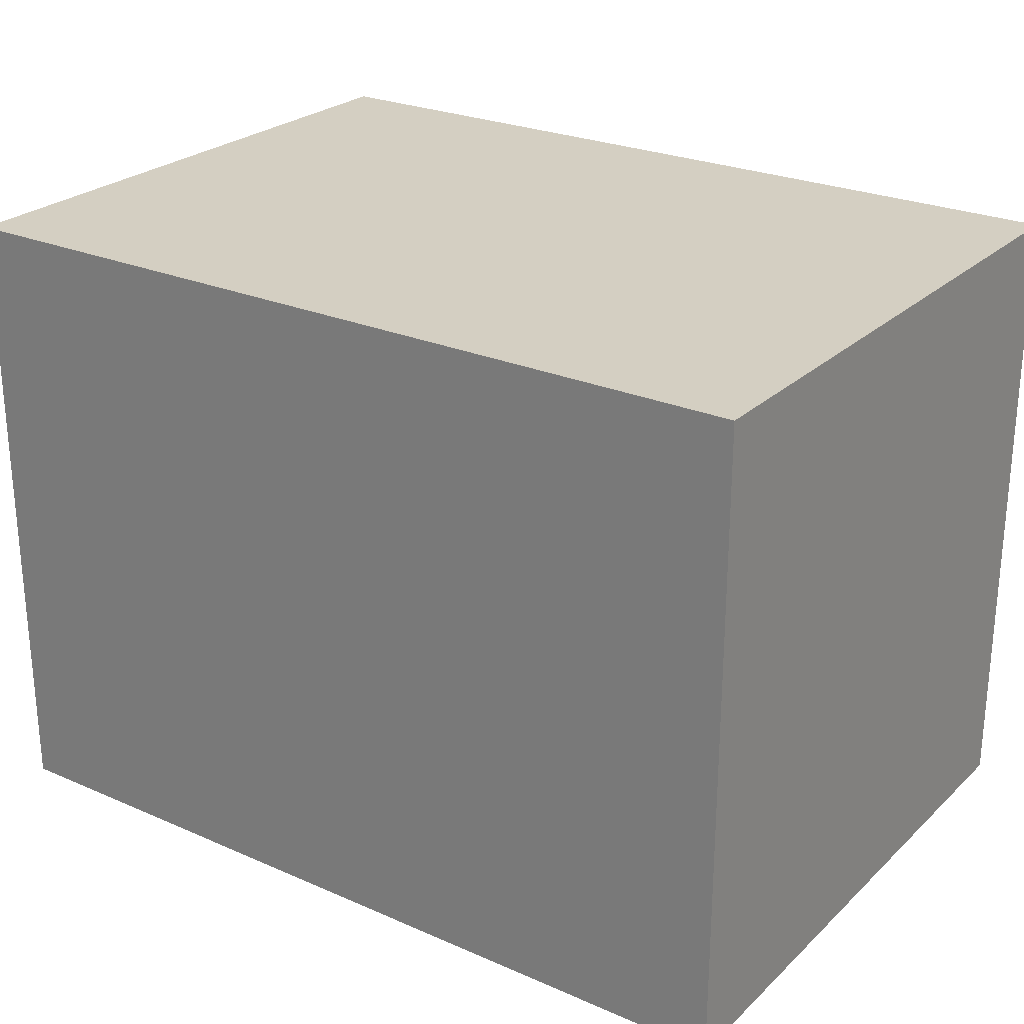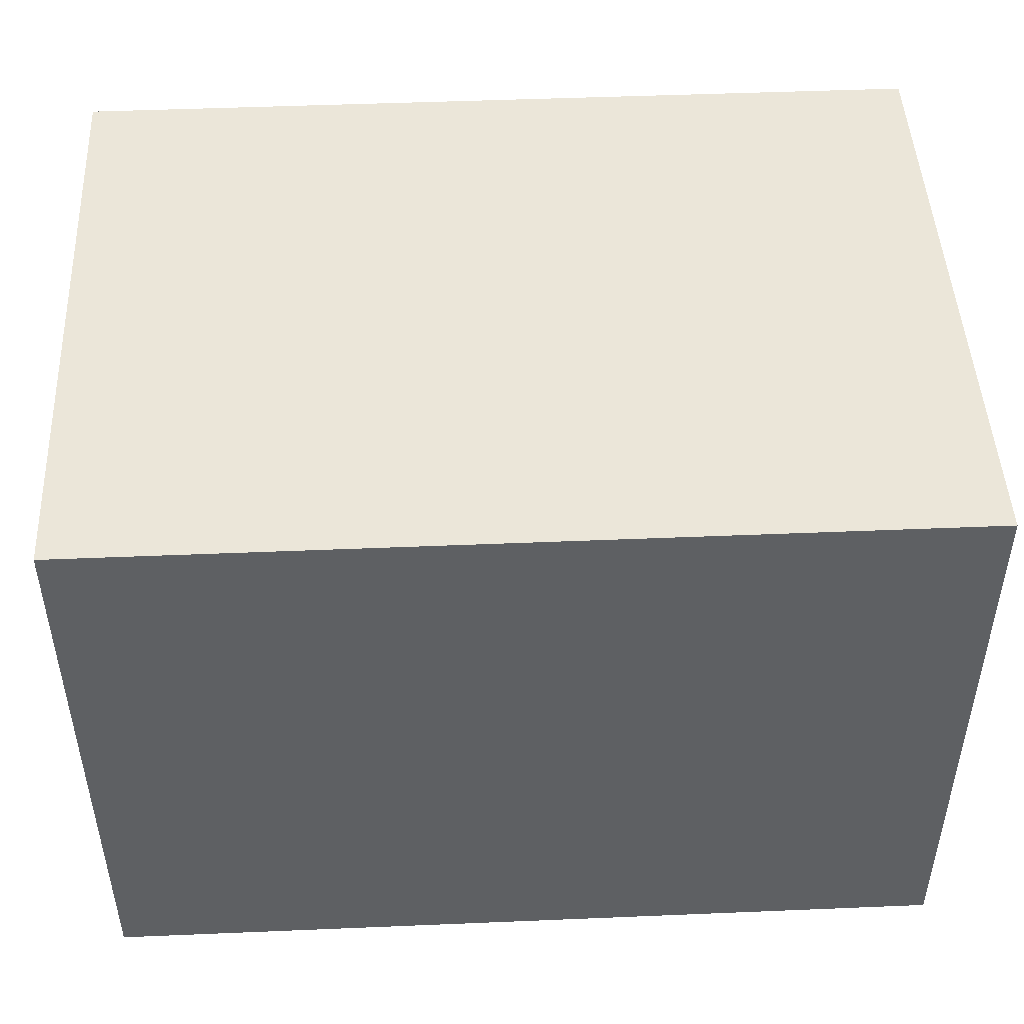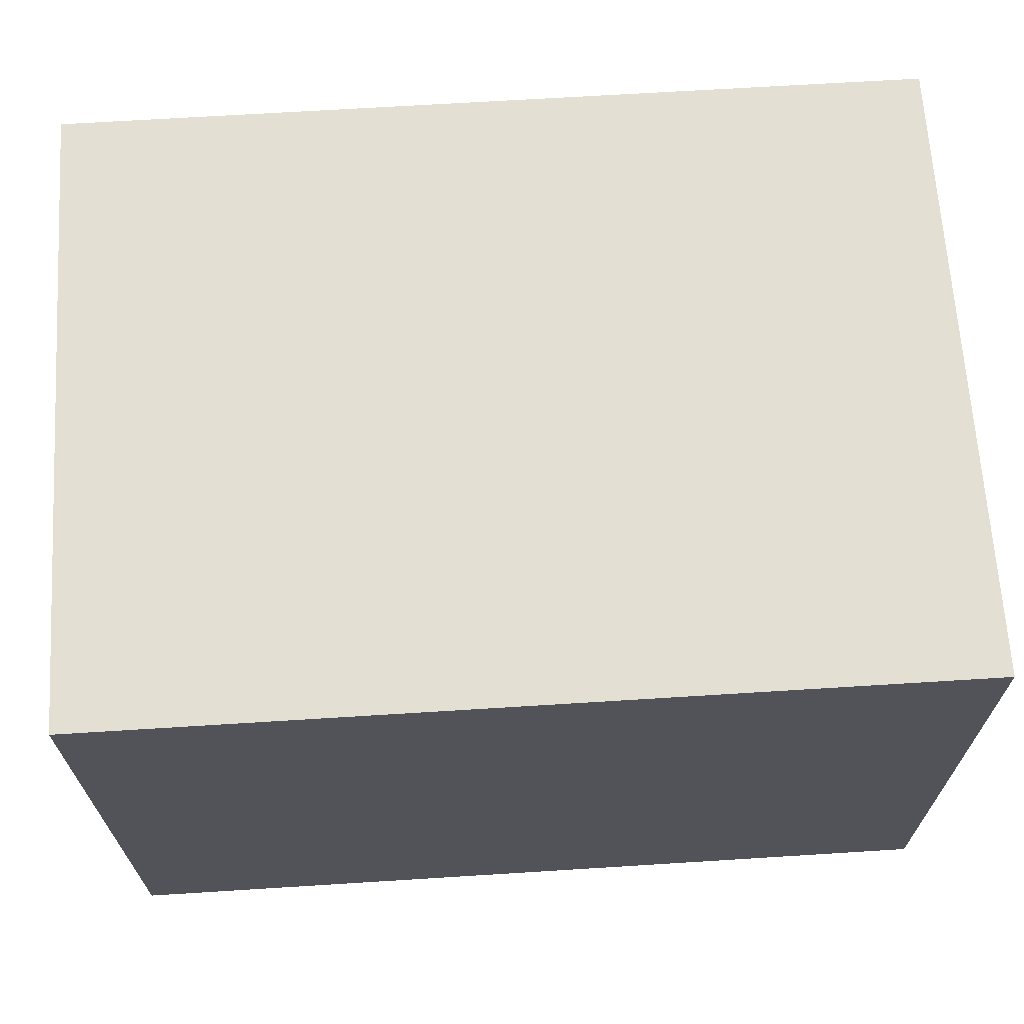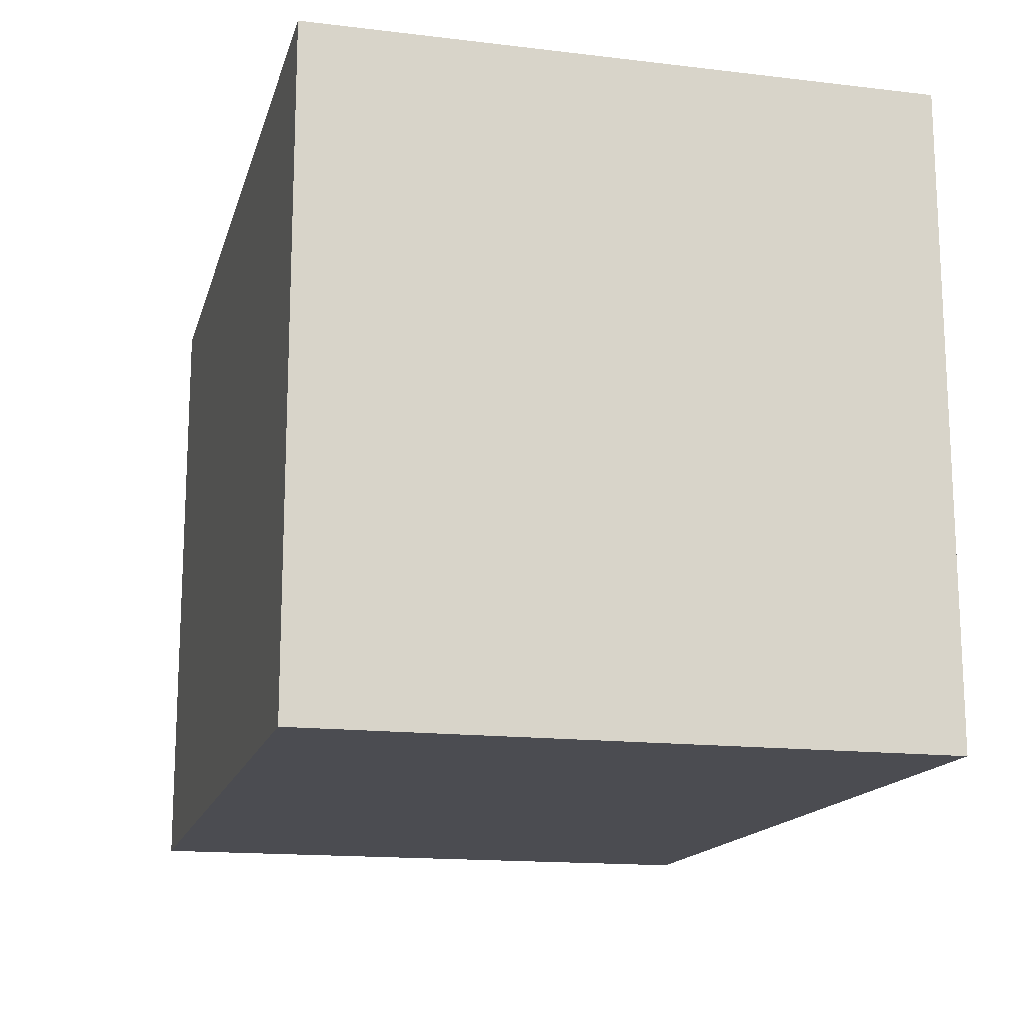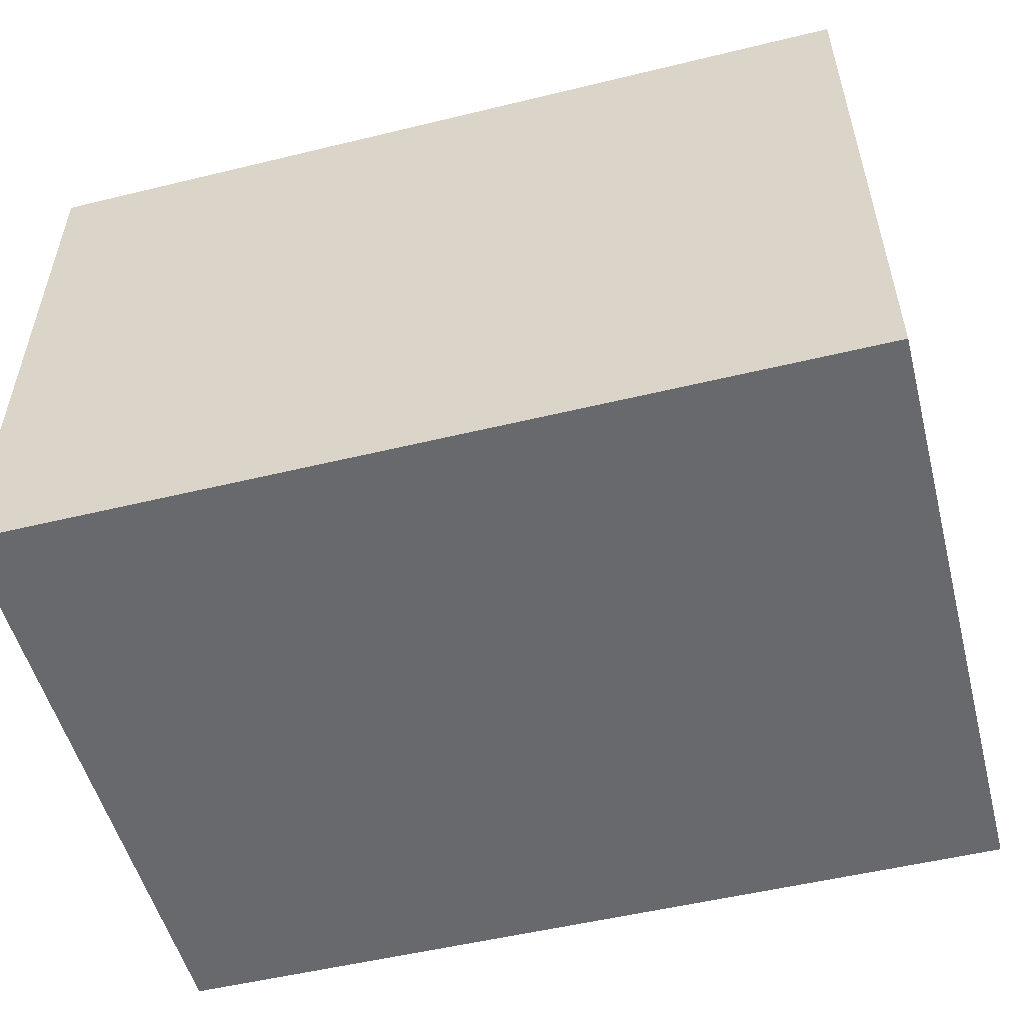
<metadata>
{"format":"obj","ext":"obj","renderer":"f3d","projection":"perspective","resolution":1024,"background":"white","views":[{"elev":25.5,"azim":34.9,"up":"+Z"},{"elev":47.3,"azim":-2.7,"up":"+Y"},{"elev":66.9,"azim":-3.6,"up":"+Y"},{"elev":-15.5,"azim":75.9,"up":"+Z"},{"elev":-52.8,"azim":14.6,"up":"+Y"}]}
</metadata>
<code>
v 65 0 -48
v -65 0 0
v -65 0 -48
v -65 0 0
v 65 0 -48
v 65 0 0
v -65 92 0
v 65 92 -48
v -65 92 -48
v 65 92 -48
v -65 92 0
v 65 92 0
v 65 92 -48
v 65 0 -48
v -65 0 -48
v -65 0 -48
v -65 92 -48
v 65 92 -48
v 65 92 -48
v 65 0 0
v 65 0 -48
v 65 0 0
v 65 92 -48
v 65 92 0
v -65 92 48
v -65 0 48
v 65 0 48
v 65 0 48
v 65 92 48
v -65 92 48
v -65 92 48
v -65 0 0
v -65 0 48
v -65 0 0
v -65 92 48
v -65 92 0
v 65 0 0
v -65 0 48
v -65 0 0
v -65 0 48
v 65 0 0
v 65 0 48
v -65 92 0
v 65 92 48
v 65 92 0
v 65 92 48
v -65 92 0
v -65 92 48
v 65 92 0
v 65 0 48
v 65 0 0
v 65 0 48
v 65 92 0
v 65 92 48
v -65 92 0
v -65 0 -48
v -65 0 0
v -65 0 -48
v -65 92 0
v -65 92 -48
f 1 2 3
f 4 5 6
f 7 8 9
f 10 11 12
f 13 14 15
f 16 17 18
f 19 20 21
f 22 23 24
f 25 26 27
f 28 29 30
f 31 32 33
f 34 35 36
f 37 38 39
f 40 41 42
f 43 44 45
f 46 47 48
f 49 50 51
f 52 53 54
f 55 56 57
f 58 59 60

</code>
